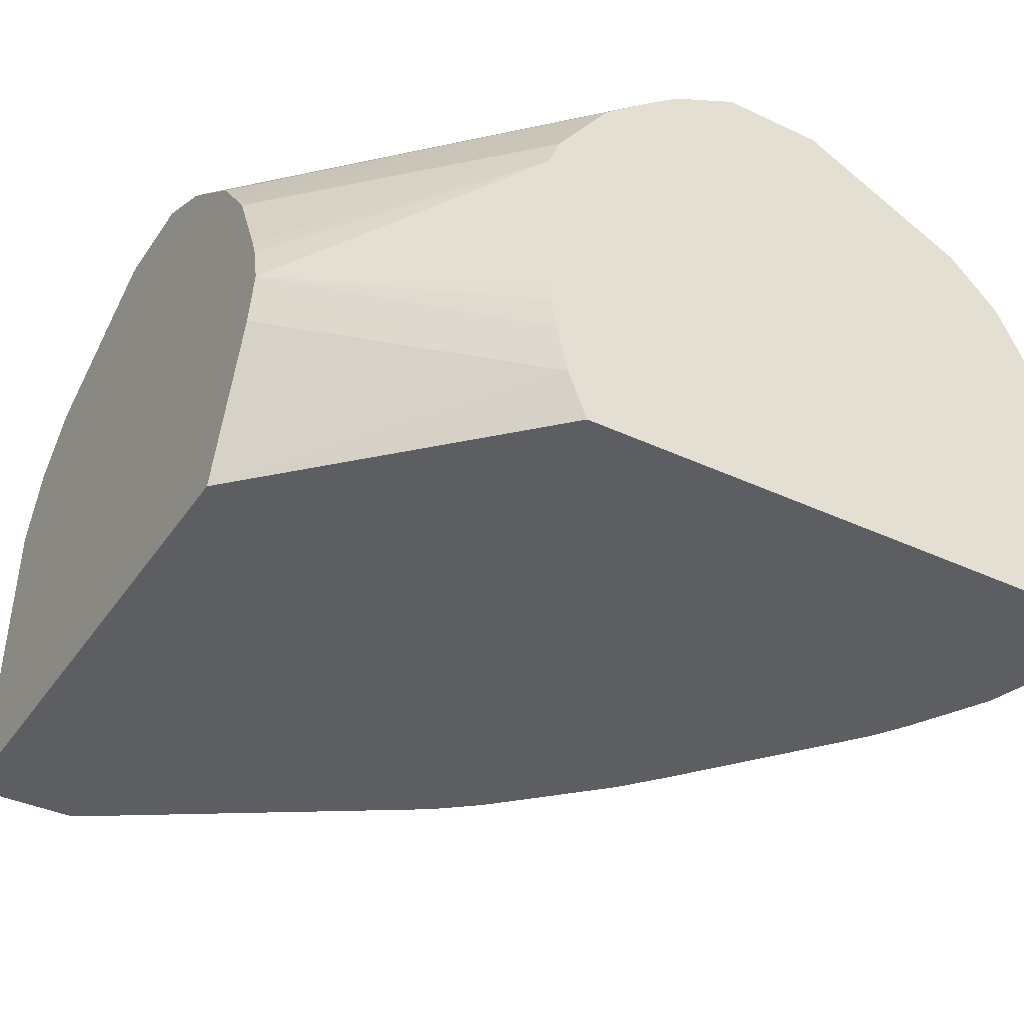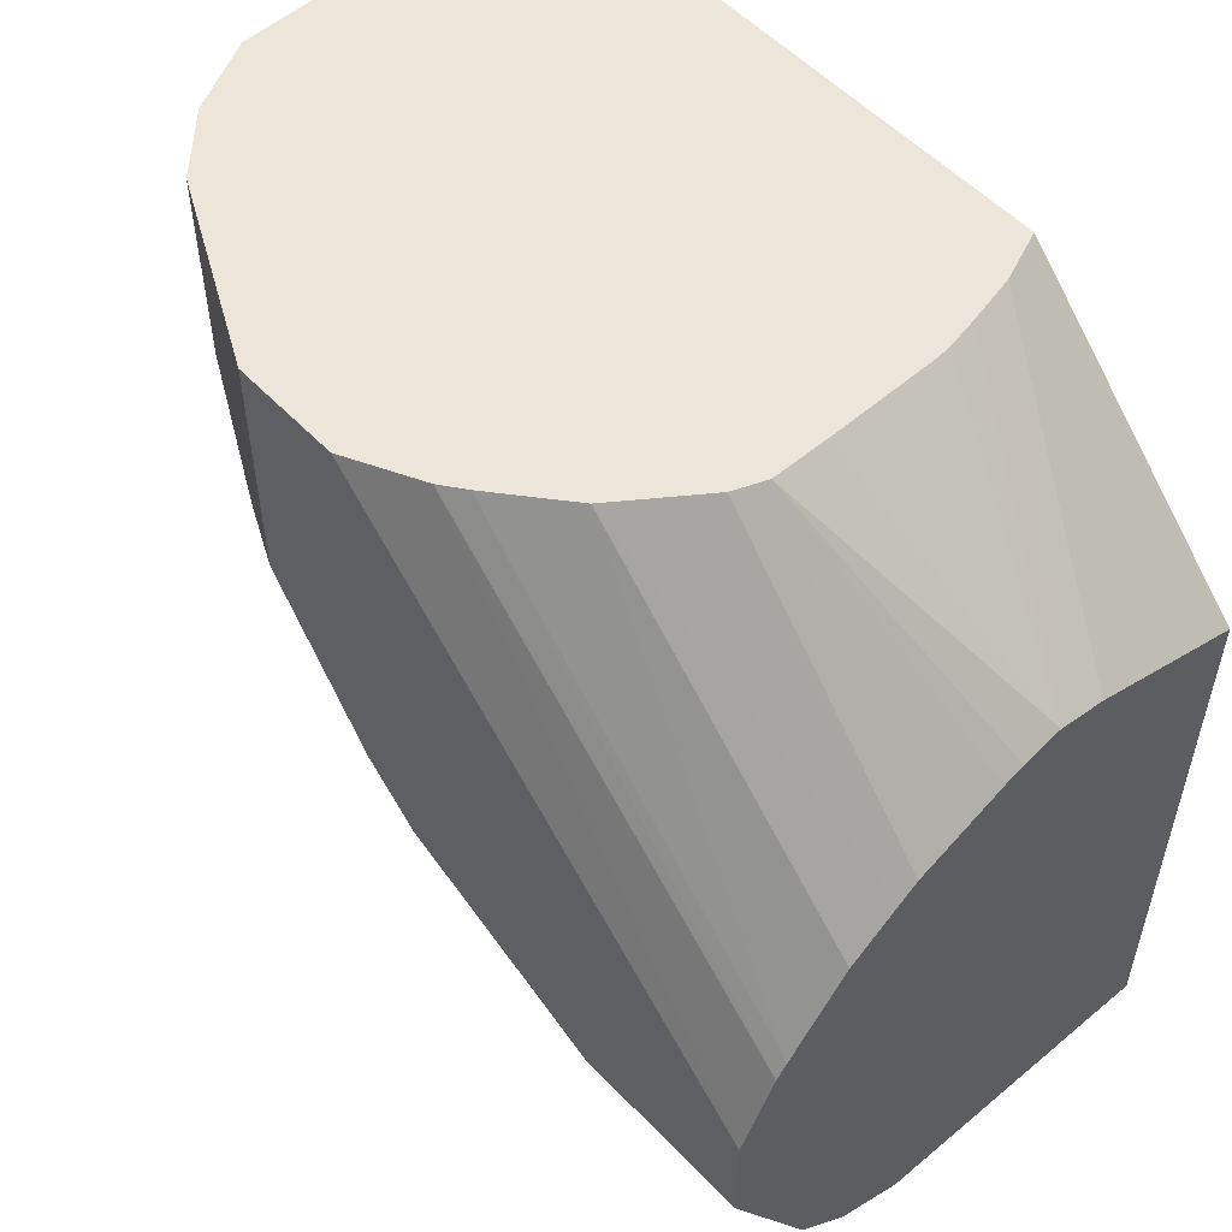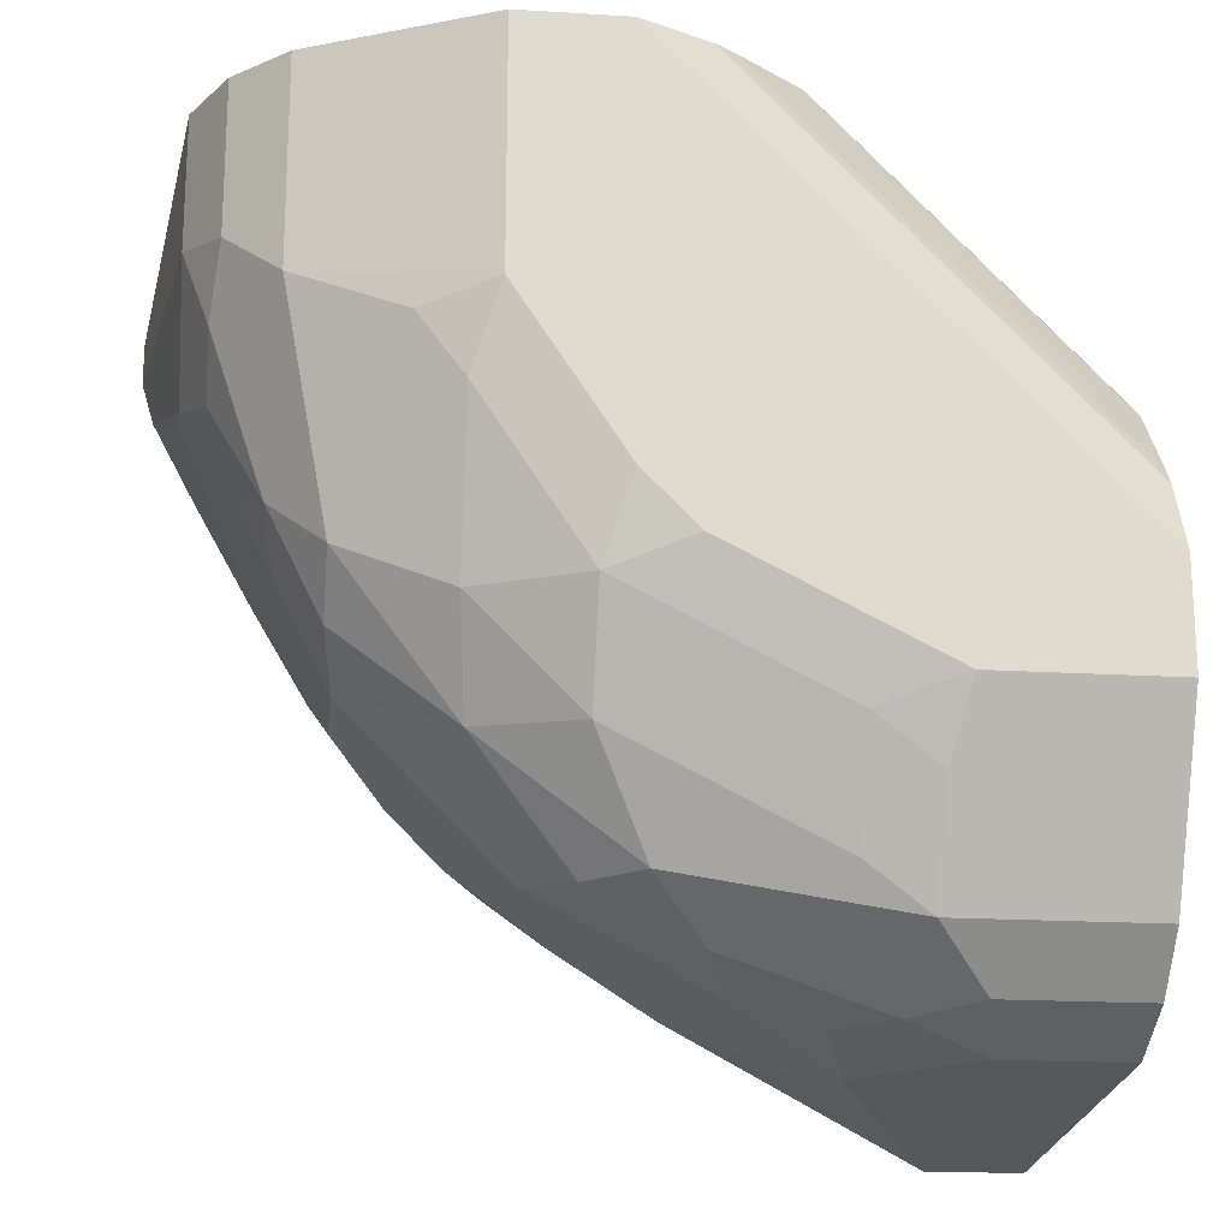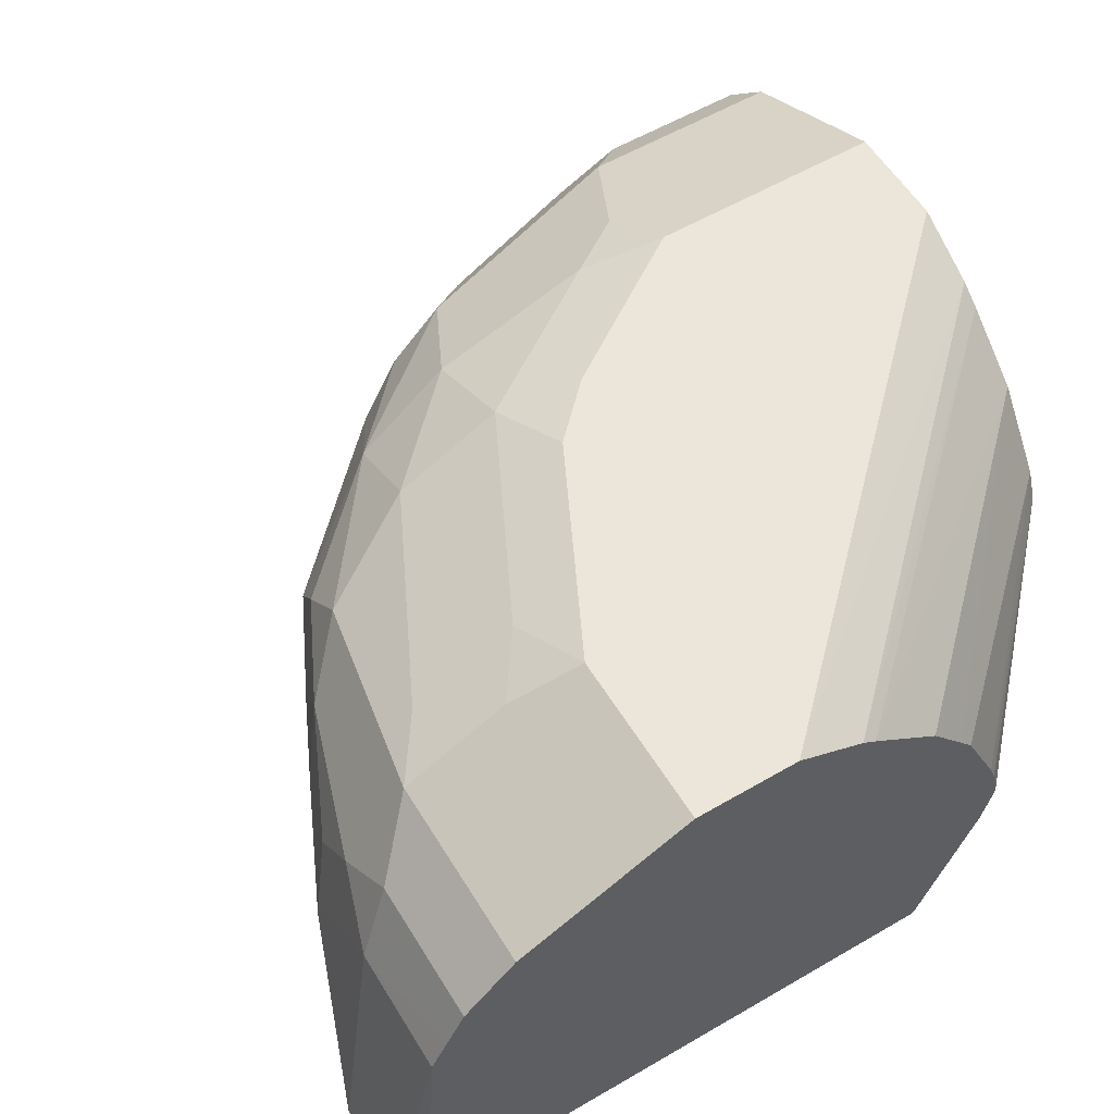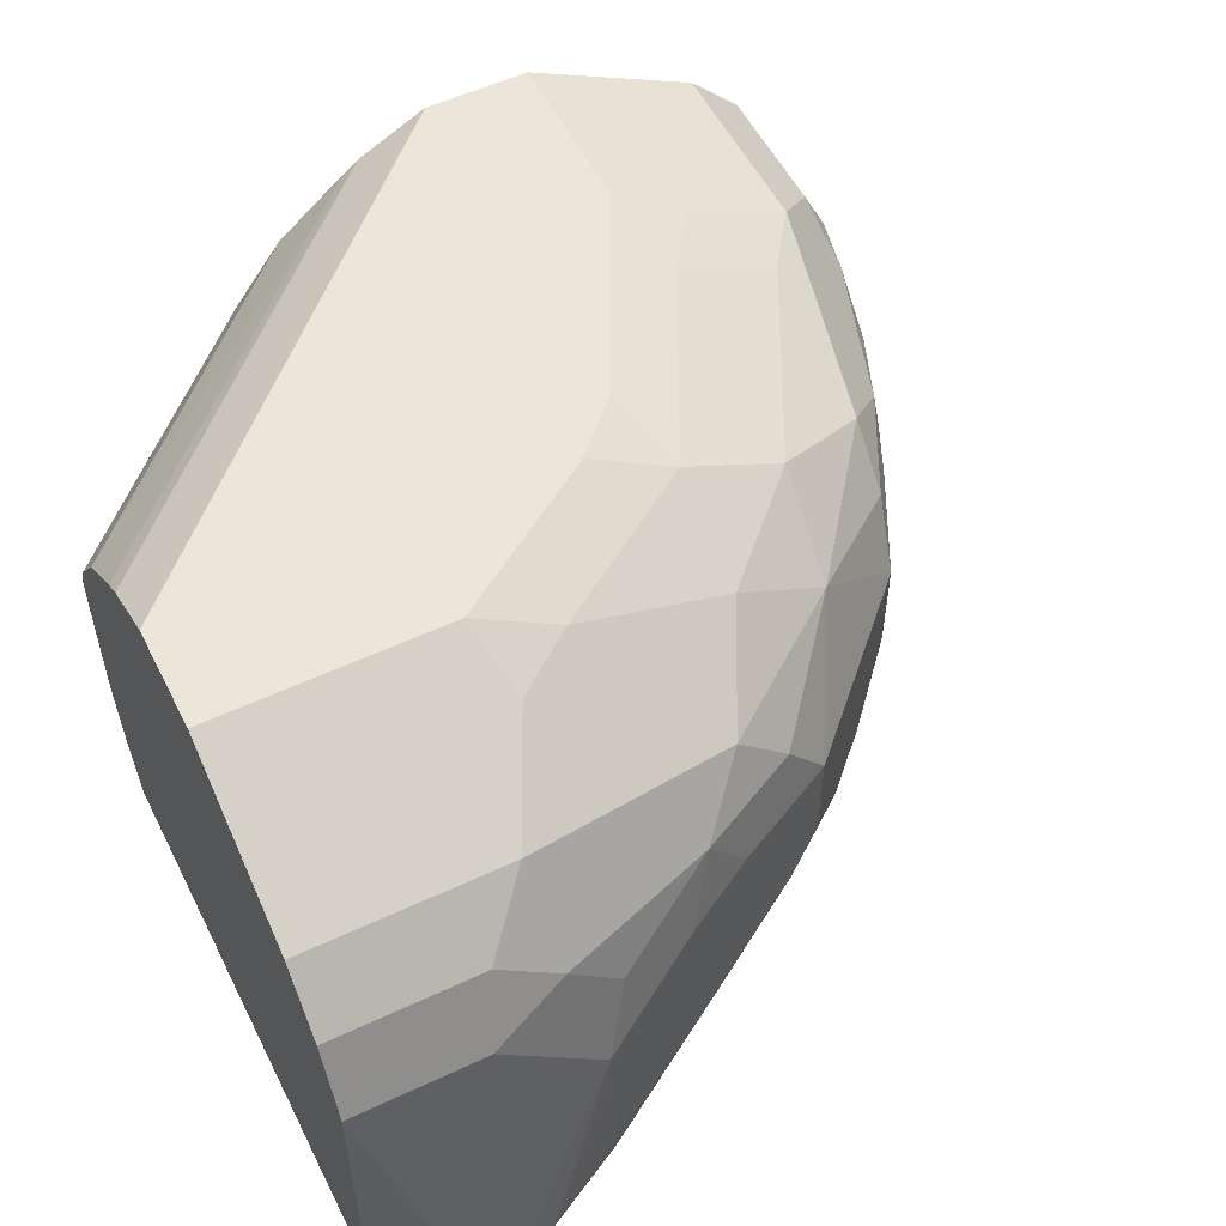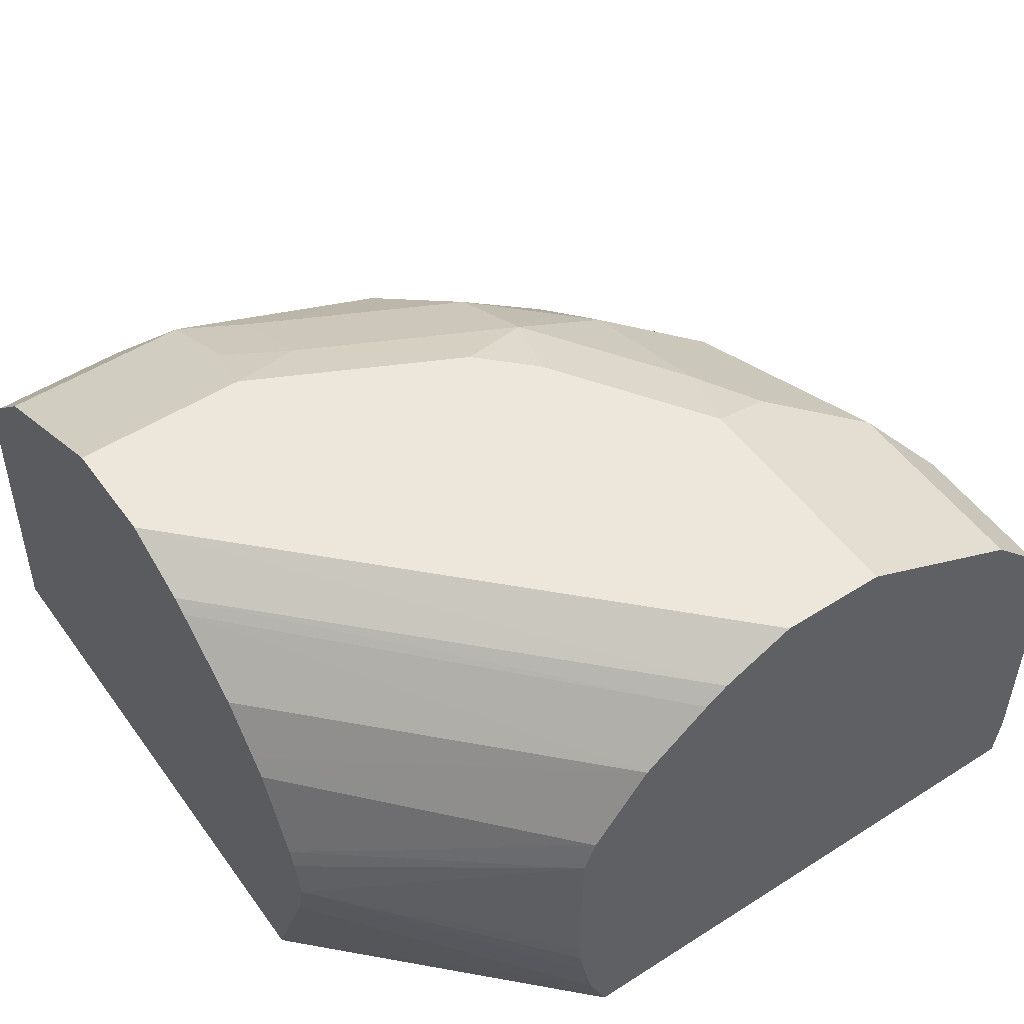
<metadata>
{"format":"obj","ext":"obj","renderer":"f3d","projection":"perspective","resolution":1024,"background":"white","views":[{"elev":-38.3,"azim":-30.6,"up":"+Y"},{"elev":54.4,"azim":-132.4,"up":"+Z"},{"elev":-18.9,"azim":173.4,"up":"+Z"},{"elev":57.2,"azim":-121.2,"up":"+Y"},{"elev":54.4,"azim":63.5,"up":"+Y"},{"elev":51.3,"azim":-34.7,"up":"+Y"}]}
</metadata>
<code>
v 0.1853 -0.2067 0.318
v 0.1853 -0.195 0.3154
v 0.1853 -0.2212 0.3147
v 0.2544 -0.2544 0.3741
v 0.2513 -0.2401 0.3741
v 0.2494 -0.2305 0.3741
v 0.2491 -0.2248 0.3741
v 0.2491 -0.193 0.3741
v 0.2494 -0.1758 0.3741
v 0.1853 -0.1895 0.3133
v 0.1853 -0.2691 0.297
v 0.2602 -0.2691 0.3741
v 0.2531 -0.1665 0.3741
v 0.1853 -0.1632 0.3016
v 0.1853 -0.2691 0.1219
v 0.4272 -0.2691 0.3741
v 0.2703 -0.1431 0.3741
v 0.1853 -0.1577 0.2974
v 0.1853 -0.1749 0.1272
v 0.192 -0.2691 0.1137
v 0.4293 -0.2544 0.3741
v 0.4428 -0.2691 0.3486
v 0.2901 -0.1268 0.3741
v 0.1853 -0.1251 0.264
v 0.1853 -0.1431 0.2862
v 0.2226 -0.1749 0.1272
v 0.1853 -0.1645 0.1324
v 0.2202 -0.2691 0.1137
v 0.4293 -0.1749 0.3741
v 0.4428 -0.2691 0.3363
v 0.2968 -0.1219 0.3741
v 0.1853 -0.1219 0.2597
v 0.2385 -0.1908 0.1272
v 0.2279 -0.1537 0.1378
v 0.2464 -0.1669 0.1352
v 0.1853 -0.1537 0.1378
v 0.2544 -0.2067 0.1272
v 0.2544 -0.2226 0.1272
v 0.2968 -0.2438 0.1484
v 0.2942 -0.2584 0.151
v 0.3212 -0.2691 0.1789
v 0.4255 -0.1674 0.3741
v 0.4293 -0.1749 0.3339
v 0.4391 -0.2691 0.324
v 0.4293 -0.2067 0.3021
v 0.4293 -0.1908 0.318
v 0.3018 -0.1194 0.3741
v 0.1853 -0.1113 0.2385
v 0.2438 -0.1378 0.1537
v 0.2624 -0.1829 0.1352
v 0.2942 -0.1669 0.151
v 0.1853 -0.1378 0.1537
v 0.2862 -0.1908 0.1431
v 0.3074 -0.1855 0.1537
v 0.3074 -0.2332 0.1537
v 0.3286 -0.2279 0.1643
v 0.3259 -0.2425 0.1669
v 0.3418 -0.2584 0.1829
v 0.3347 -0.2691 0.19
v 0.4209 -0.1581 0.3741
v 0.4187 -0.1537 0.3286
v 0.4213 -0.1669 0.31
v 0.4293 -0.2226 0.3021
v 0.4261 -0.2691 0.2996
v 0.4081 -0.2438 0.2597
v 0.4266 -0.1934 0.3047
v 0.4187 -0.2014 0.2809
v 0.4028 -0.1855 0.2491
v 0.4134 -0.1908 0.2703
v 0.4054 -0.1669 0.2623
v 0.4213 -0.1829 0.2941
v 0.318 -0.1113 0.3741
v 0.1853 -0.1113 0.2067
v 0.2624 -0.1352 0.1669
v 0.2756 -0.1378 0.1696
v 0.31 -0.1511 0.1669
v 0.2385 -0.1113 0.2067
v 0.2438 -0.1219 0.1855
v 0.2624 -0.1192 0.1988
v 0.3259 -0.1669 0.1669
v 0.3392 -0.1855 0.1696
v 0.3392 -0.2173 0.1696
v 0.3445 -0.2438 0.1802
v 0.3551 -0.2332 0.1855
v 0.3577 -0.2584 0.1988
v 0.3665 -0.2691 0.2218
v 0.4187 -0.1537 0.3741
v 0.416 -0.1563 0.3153
v 0.4028 -0.1378 0.3127
v 0.4187 -0.2173 0.2809
v 0.4028 -0.2332 0.2491
v 0.4195 -0.2691 0.289
v 0.4054 -0.2584 0.2623
v 0.3895 -0.2425 0.2305
v 0.3922 -0.2279 0.2279
v 0.3975 -0.1908 0.2385
v 0.3869 -0.1855 0.2173
v 0.3895 -0.1669 0.2305
v 0.3895 -0.1511 0.2464
v 0.4001 -0.1563 0.2676
v 0.3498 -0.1113 0.3741
v 0.3259 -0.1192 0.2305
v 0.2942 -0.1352 0.1829
v 0.3074 -0.1378 0.1855
v 0.3259 -0.1352 0.1988
v 0.3551 -0.1537 0.2014
v 0.3021 -0.1113 0.2385
v 0.3551 -0.1855 0.1855
v 0.3869 -0.2173 0.2173
v 0.371 -0.2332 0.2014
v 0.3736 -0.2584 0.2147
v 0.3776 -0.2691 0.2353
v 0.4028 -0.1378 0.3741
v 0.3577 -0.1192 0.2782
v 0.371 -0.1219 0.2968
v 0.3498 -0.1113 0.3021
v 0.3891 -0.1309 0.3741
v 0.3975 -0.2226 0.2385
v 0.3763 -0.2438 0.212
v 0.3577 -0.1352 0.2305
v 0.3666 -0.1197 0.3741
v 0.318 -0.1113 0.2544
f 62 66 71
f 58 84 85
f 58 85 86
f 58 86 59
f 58 83 84
f 60 61 87
f 61 62 88
f 61 88 89
f 61 89 113
f 61 113 87
f 57 83 58
f 62 71 70
f 68 91 118
f 62 100 88
f 63 65 91
f 63 91 90
f 64 92 65
f 65 93 94
f 65 94 95
f 65 95 91
f 65 92 93
f 67 90 91
f 67 91 68
f 68 96 97
f 68 118 96
f 56 83 57
f 62 70 100
f 56 84 83
f 45 68 69
f 55 82 56
f 68 97 98
f 45 69 70
f 45 70 71
f 45 71 66
f 46 66 62
f 47 72 48
f 48 72 101
f 48 101 116
f 48 116 122
f 48 122 107
f 48 107 77
f 48 77 73
f 56 82 84
f 49 74 103
f 49 75 76
f 49 76 51
f 49 73 77
f 49 77 78
f 49 78 79
f 49 79 74
f 51 76 80
f 51 80 81
f 51 81 54
f 51 54 53
f 54 81 82
f 54 82 55
f 49 103 75
f 68 98 70
f 103 105 104
f 70 98 99
f 92 112 111
f 92 111 93
f 93 111 94
f 94 111 119
f 94 119 95
f 95 119 109
f 96 118 109
f 96 109 97
f 97 108 106
f 97 106 98
f 98 106 99
f 99 106 120
f 91 109 118
f 99 120 114
f 102 120 105
f 102 105 103
f 102 107 122
f 102 122 114
f 102 114 120
f 45 67 68
f 105 120 106
f 109 119 110
f 110 119 111
f 114 116 115
f 114 122 116
f 116 121 117
f 101 121 116
f 91 95 109
f 89 99 114
f 89 100 99
f 70 99 100
f 74 79 102
f 74 102 103
f 75 103 104
f 75 104 76
f 76 104 105
f 76 105 106
f 76 106 80
f 77 79 78
f 77 107 79
f 79 107 102
f 80 106 81
f 81 106 108
f 81 108 84
f 81 84 82
f 84 109 110
f 84 110 111
f 84 111 85
f 84 108 97
f 84 97 109
f 85 111 86
f 86 111 112
f 88 100 89
f 89 114 115
f 89 115 116
f 89 116 117
f 89 117 113
f 68 70 69
f 45 90 67
f 49 52 73
f 45 66 46
f 4 113 117
f 4 117 121
f 4 121 101
f 4 101 72
f 4 72 47
f 4 47 31
f 4 31 23
f 4 23 17
f 4 17 13
f 4 13 9
f 4 9 8
f 4 8 7
f 4 87 113
f 4 7 6
f 4 11 12
f 9 13 10
f 10 13 14
f 11 15 20
f 11 20 28
f 11 28 41
f 11 41 59
f 11 59 86
f 11 86 112
f 11 112 92
f 11 92 64
f 11 64 44
f 4 6 5
f 4 60 87
f 4 42 60
f 4 29 42
f 45 63 90
f 1 2 10
f 1 10 14
f 1 14 18
f 1 18 25
f 1 25 24
f 1 24 32
f 1 32 48
f 1 48 73
f 1 73 52
f 1 52 36
f 1 36 27
f 1 27 19
f 1 19 15
f 1 15 11
f 1 11 3
f 1 3 4
f 1 4 5
f 1 5 6
f 1 6 7
f 1 7 8
f 1 8 9
f 1 9 2
f 2 9 10
f 4 12 16
f 4 16 21
f 4 21 29
f 11 44 30
f 11 30 22
f 3 11 4
f 11 16 12
f 33 35 50
f 33 50 37
f 34 36 52
f 34 52 49
f 34 49 35
f 35 49 51
f 35 51 50
f 37 50 51
f 37 51 53
f 37 53 54
f 37 54 55
f 37 55 38
f 31 48 32
f 38 55 39
f 40 56 57
f 40 57 58
f 40 58 41
f 41 58 59
f 42 43 61
f 42 61 60
f 43 46 62
f 43 62 61
f 44 63 45
f 44 64 65
f 11 22 16
f 44 65 63
f 39 56 40
f 31 47 48
f 39 55 56
f 30 45 46
f 13 17 18
f 13 18 14
f 30 46 43
f 15 19 20
f 16 22 21
f 17 23 24
f 17 24 25
f 17 25 18
f 19 28 20
f 19 27 26
f 21 22 29
f 22 30 43
f 22 43 29
f 23 31 32
f 19 26 28
f 28 38 39
f 26 33 28
f 26 27 34
f 26 34 35
f 26 35 33
f 27 36 34
f 28 33 37
f 28 37 38
f 29 43 42
f 28 39 40
f 30 44 45
f 28 40 41
f 23 32 24

</code>
